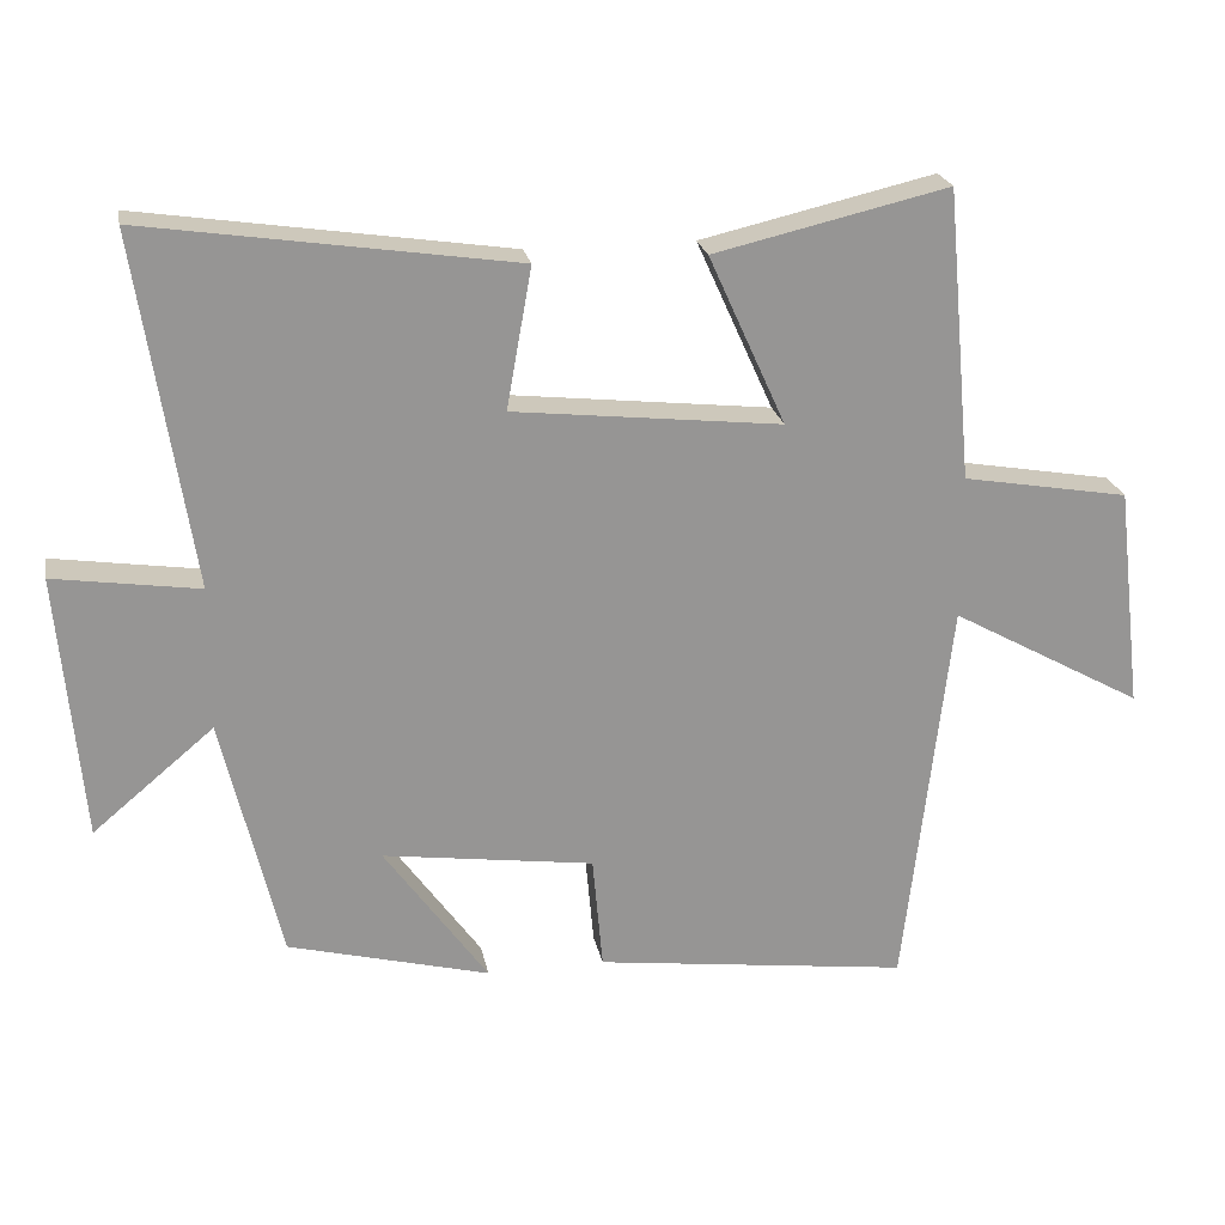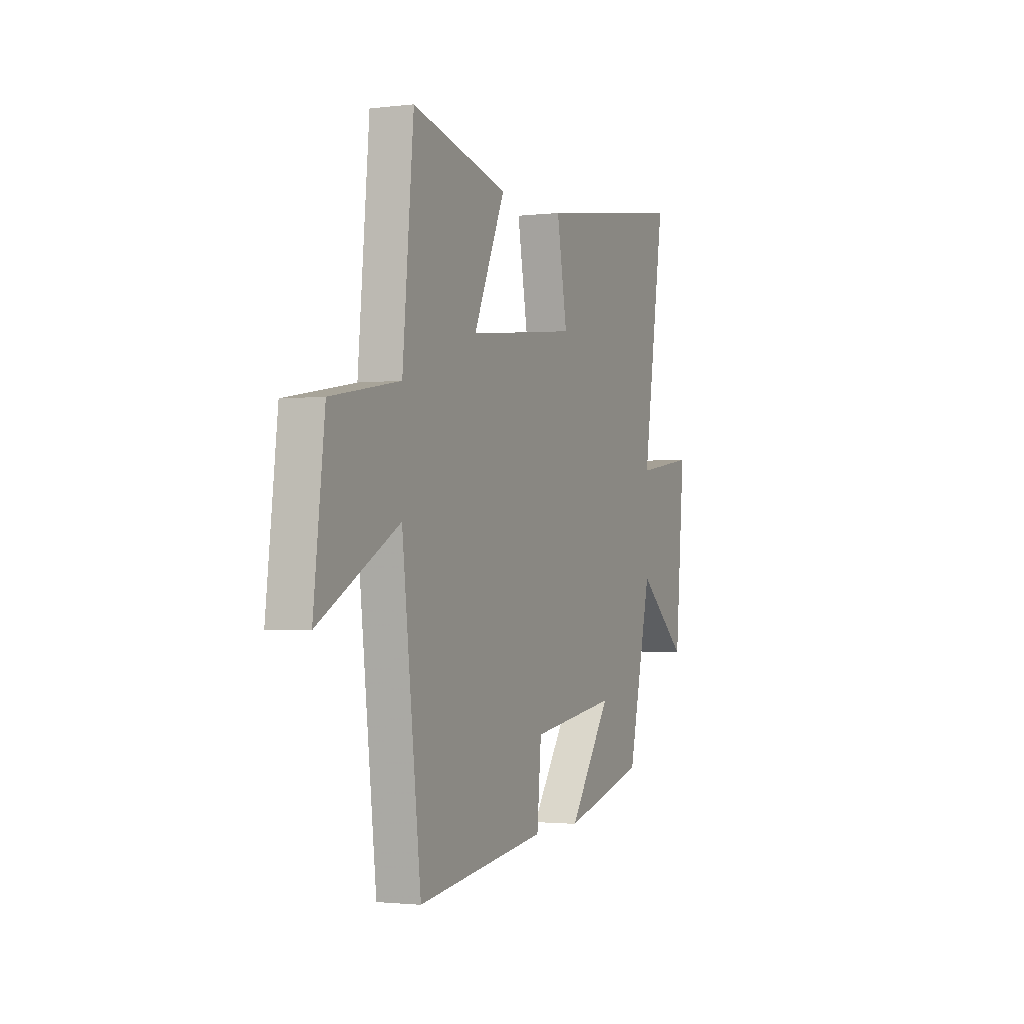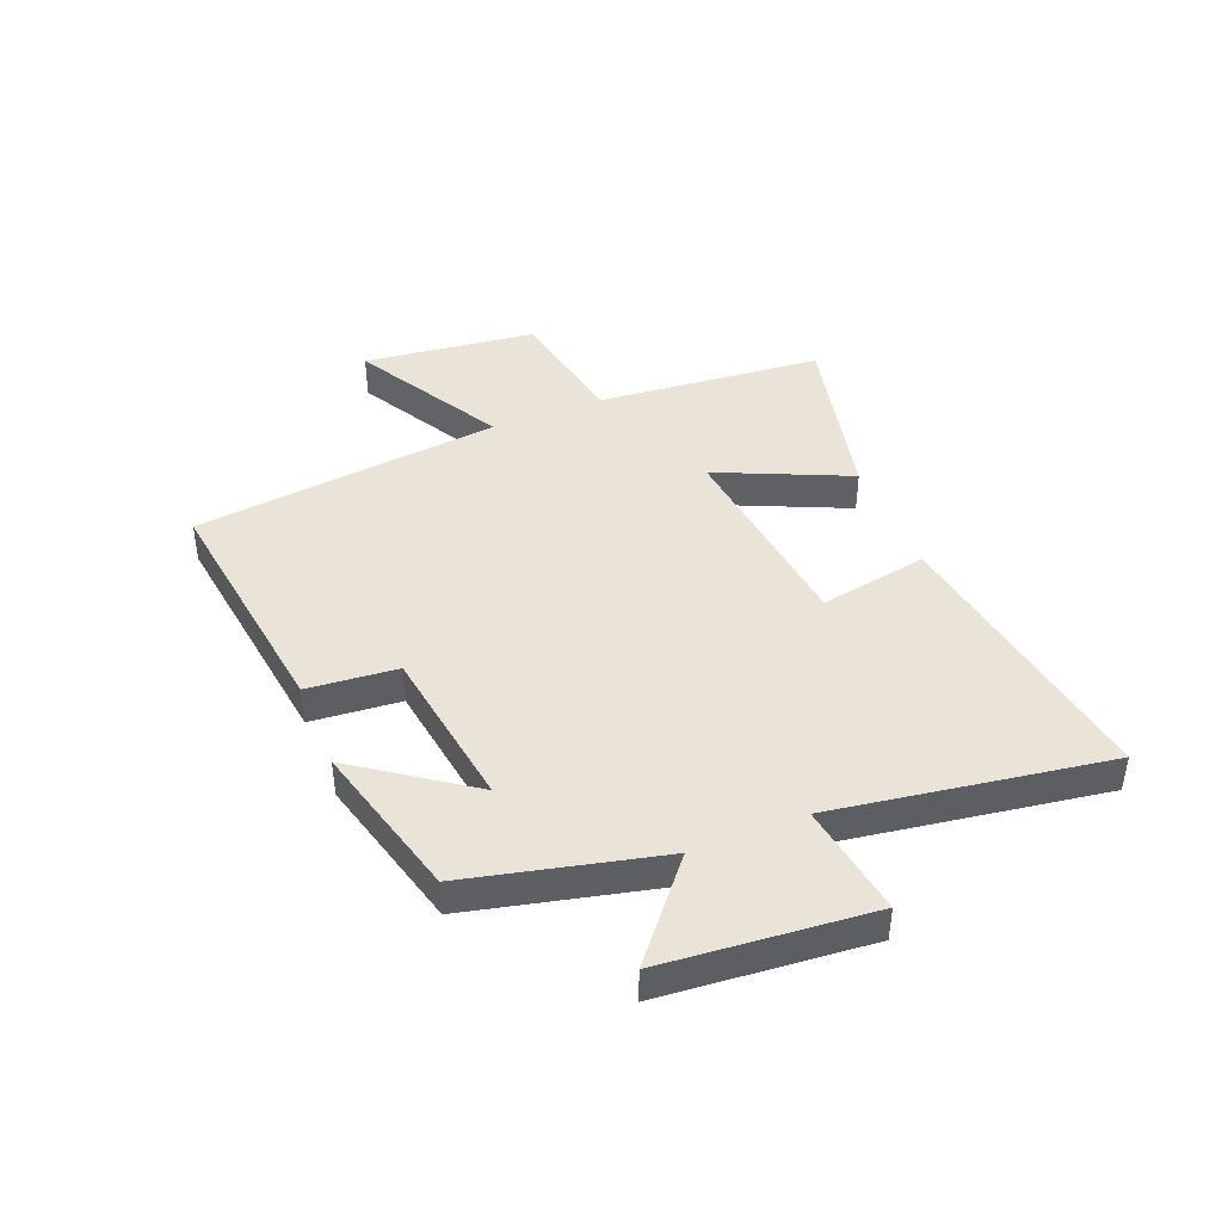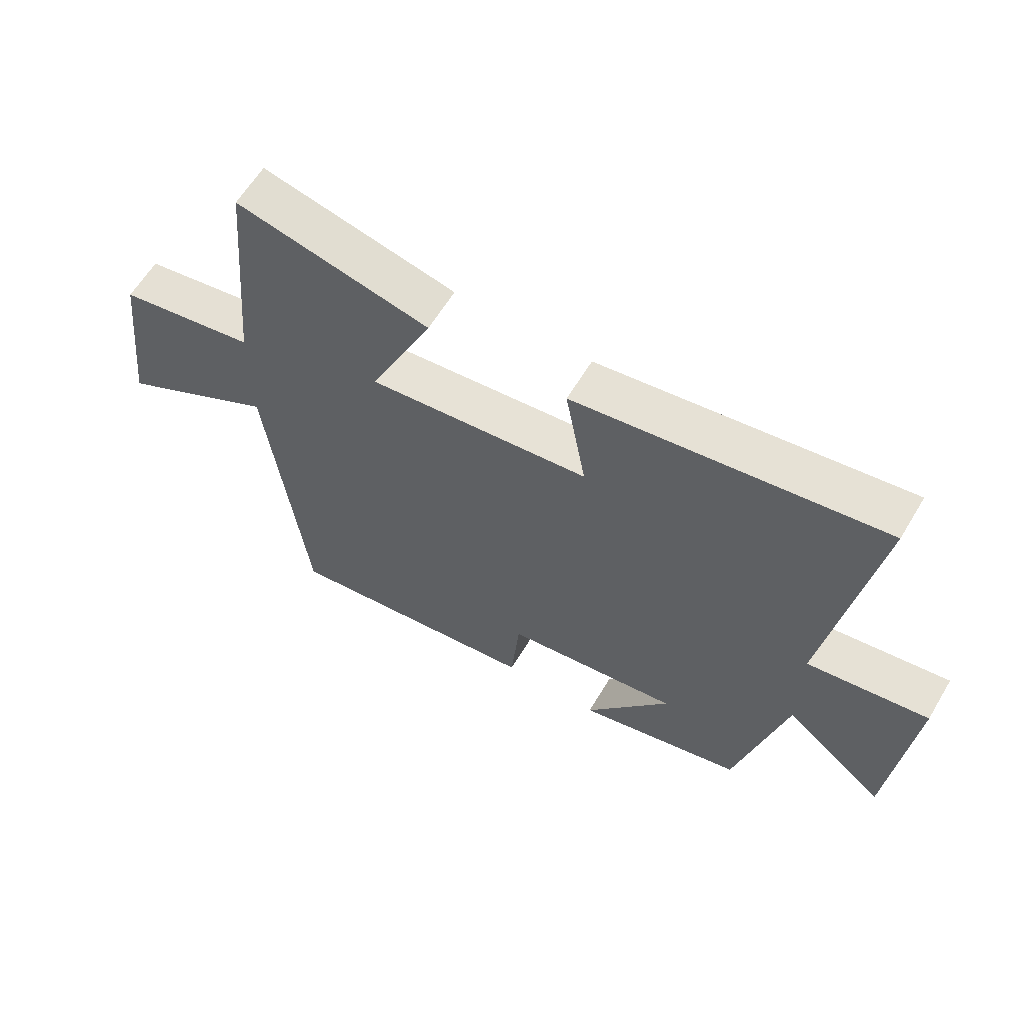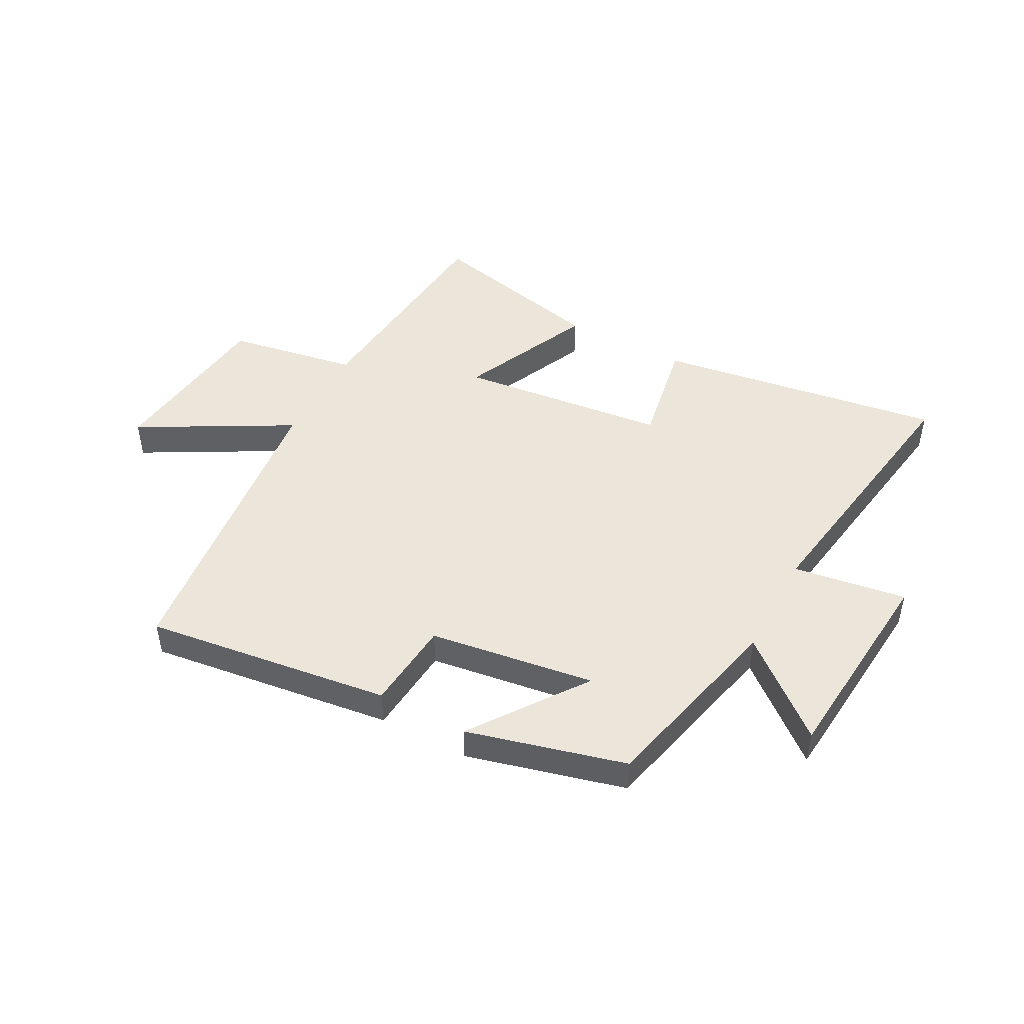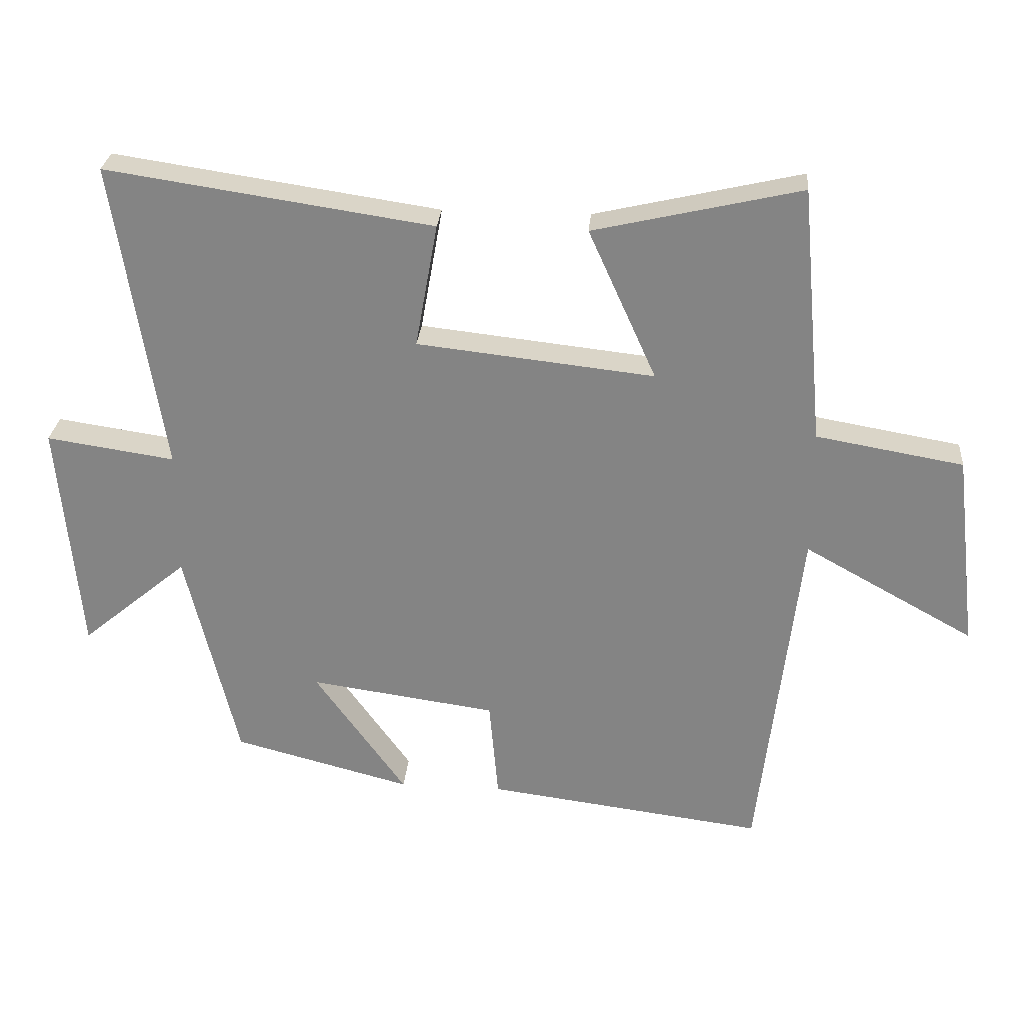
<metadata>
{"format":"obj","ext":"obj","renderer":"f3d","projection":"perspective","resolution":1024,"background":"white","views":[{"elev":22.7,"azim":-10.8,"up":"+Z"},{"elev":-1.7,"azim":113.3,"up":"+Z"},{"elev":42.8,"azim":-112.1,"up":"+Y"},{"elev":61.8,"azim":-149.1,"up":"+Z"},{"elev":47.0,"azim":-151.9,"up":"+Y"},{"elev":28.0,"azim":4.8,"up":"+Z"}]}
</metadata>
<code>
v -0.421 0.07 -0.429
v -0.5 0.07 -0.096
v -0.664 0.07 -0.233
v -0.696 0.07 0.127
v -0.5 0.07 0.098
v -0.574 0.07 0.574
v -0.076 0.07 0.5
v -0.11 0.07 0.31
v 0.252 0.07 0.27
v 0.148 0.07 0.5
v 0.464 0.07 0.573
v 0.5 0.07 0.179
v 0.725 0.07 0.14
v 0.761 0.07 -0.162
v 0.5 0.07 -0.017
v 0.438 0.07 -0.555
v 0.012 0.07 -0.5
v -0.002 0.07 -0.344
v -0.288 0.07 -0.304
v -0.148 0.07 -0.5
v -0.421 0 -0.429
v -0.5 0 -0.096
v -0.664 0 -0.233
v -0.696 0 0.127
v -0.5 0 0.098
v -0.574 0 0.574
v -0.076 0 0.5
v -0.11 0 0.31
v 0.252 0 0.27
v 0.148 0 0.5
v 0.464 0 0.573
v 0.5 0 0.179
v 0.725 0 0.14
v 0.761 0 -0.162
v 0.5 0 -0.017
v 0.438 0 -0.555
v 0.012 0 -0.5
v -0.002 0 -0.344
v -0.288 0 -0.304
v -0.148 0 -0.5
f 19 20 1 2
f 18 19 2
f 15 16 17 18
f 15 18 2
f 12 13 14 15
f 11 12 15
f 10 11 15
f 9 10 15
f 8 9 15 2
f 5 6 7 8
f 5 8 2 3
f 3 4 5
f 22 21 40 39
f 22 39 38
f 38 37 36 35
f 22 38 35
f 35 34 33 32
f 35 32 31
f 35 31 30
f 35 30 29
f 22 35 29 28
f 28 27 26 25
f 23 22 28 25
f 25 24 23
f 1 21 22 2
f 2 22 23 3
f 3 23 24 4
f 4 24 25 5
f 5 25 26 6
f 6 26 27 7
f 7 27 28 8
f 8 28 29 9
f 9 29 30 10
f 10 30 31 11
f 11 31 32 12
f 12 32 33 13
f 13 33 34 14
f 14 34 35 15
f 15 35 36 16
f 16 36 37 17
f 17 37 38 18
f 18 38 39 19
f 19 39 40 20
f 20 40 21 1

</code>
